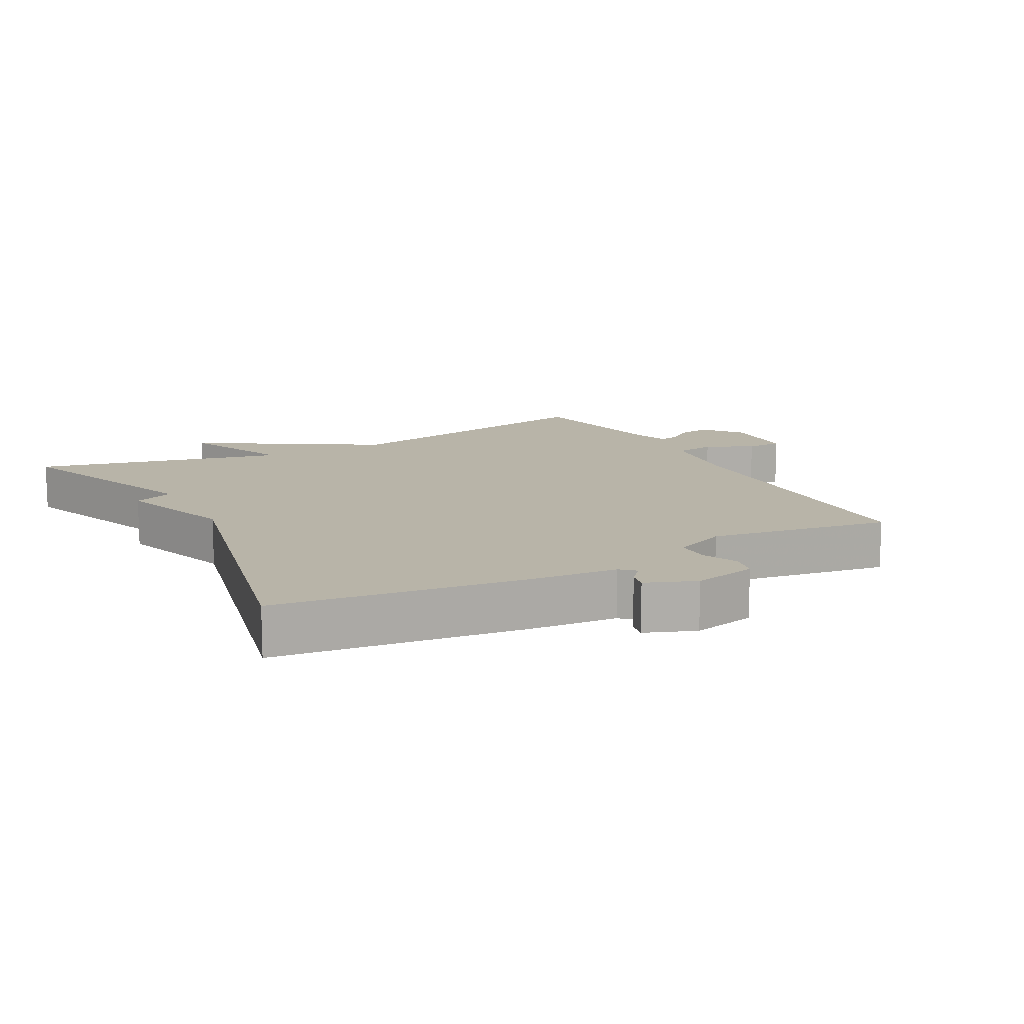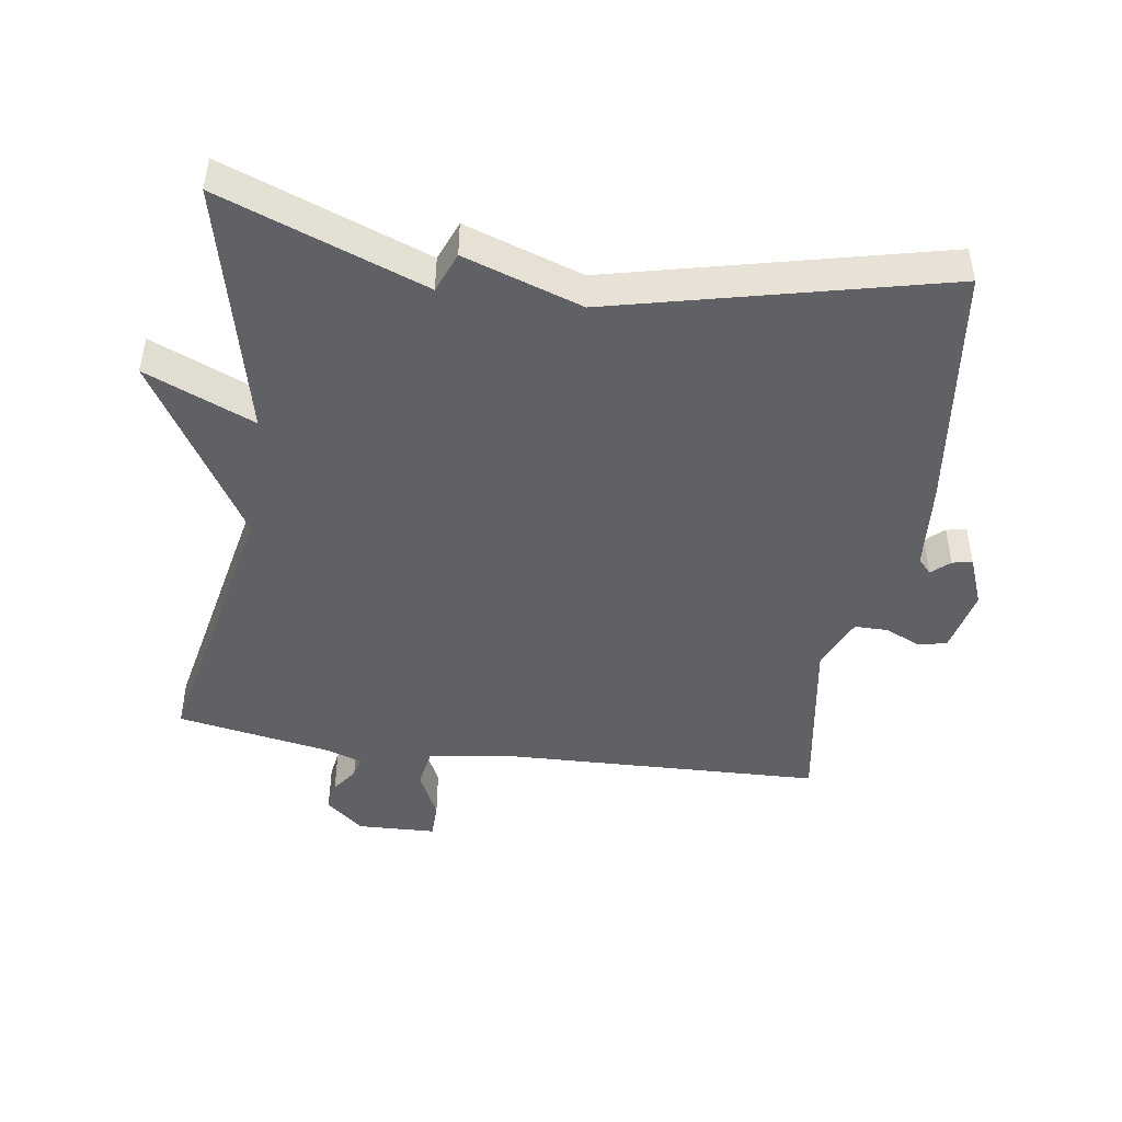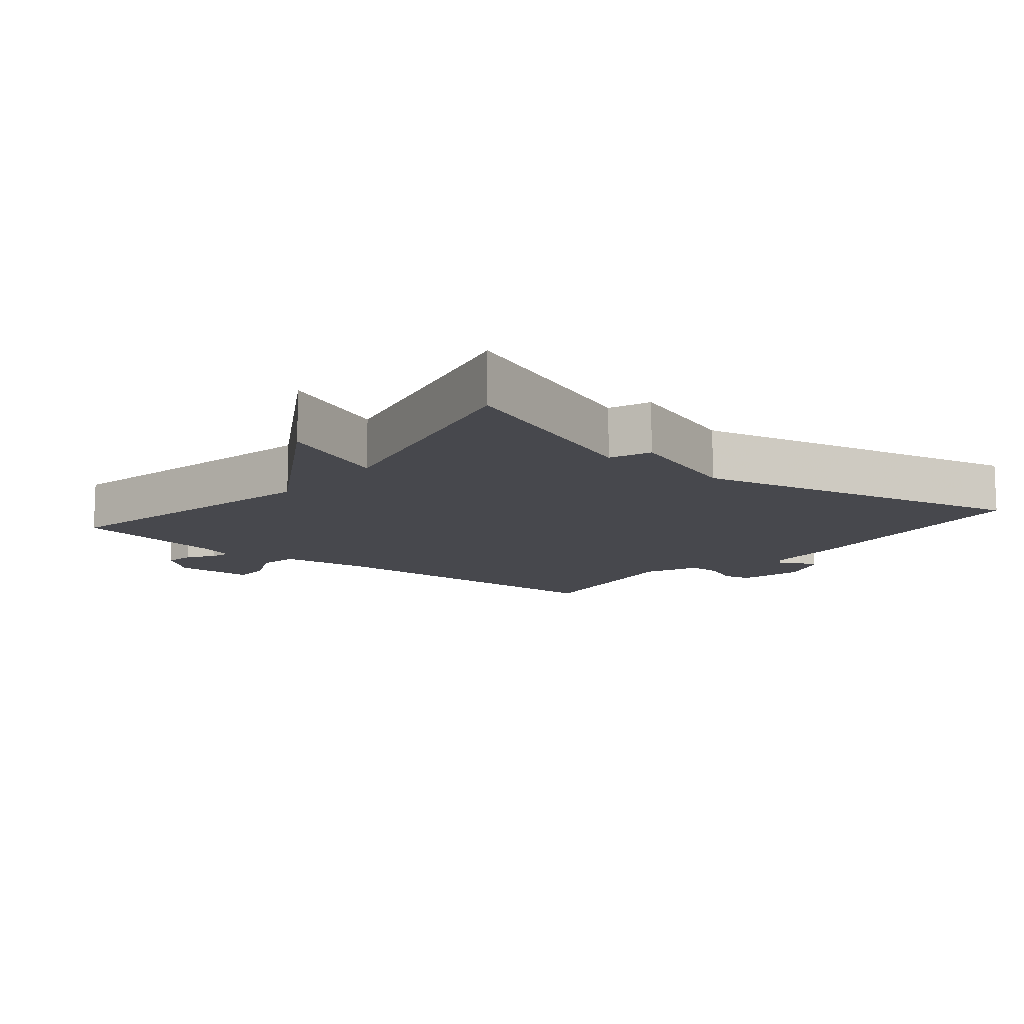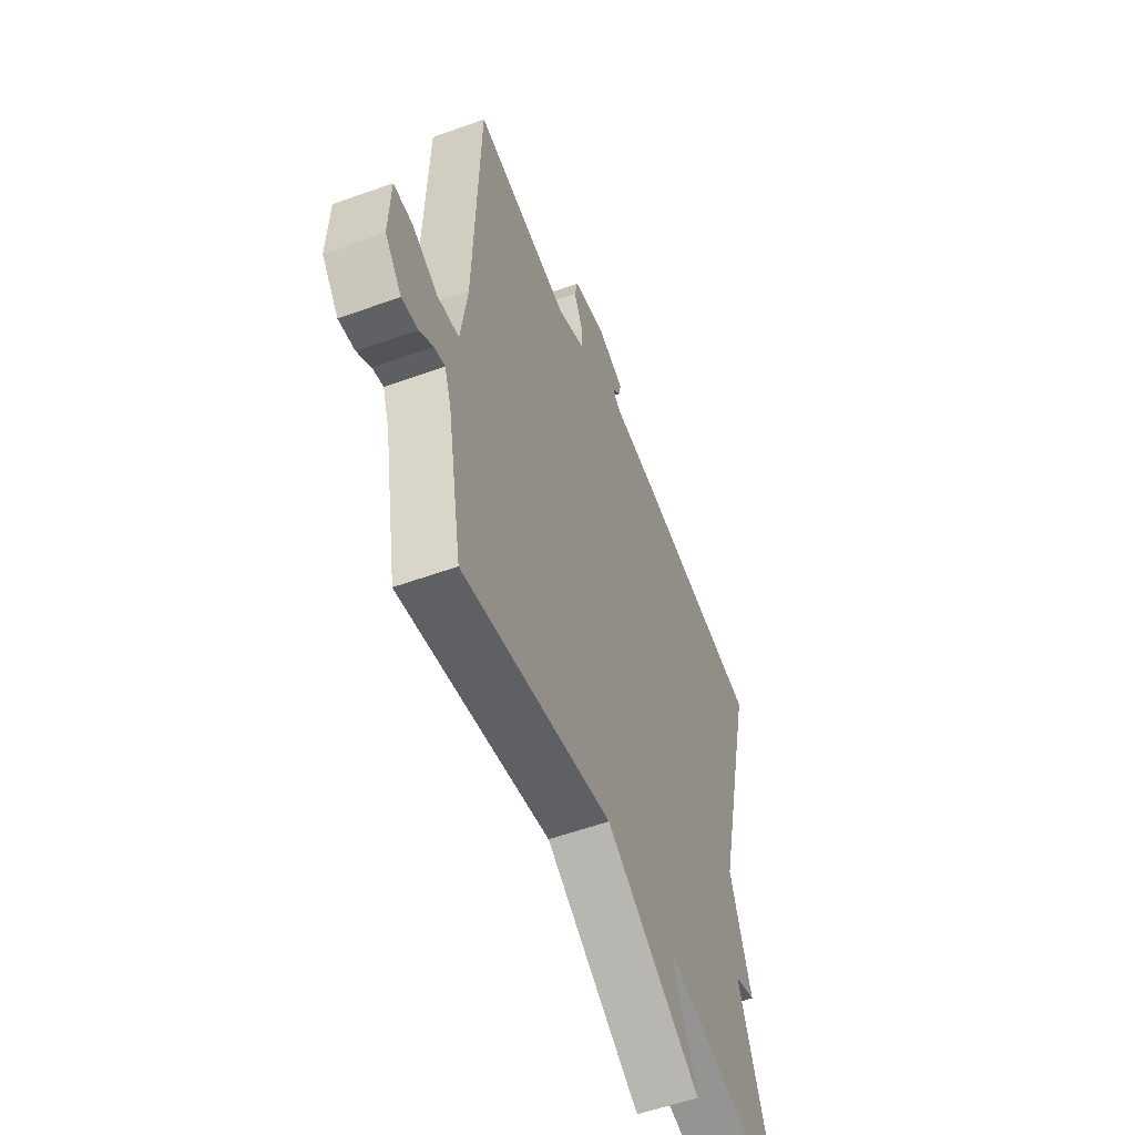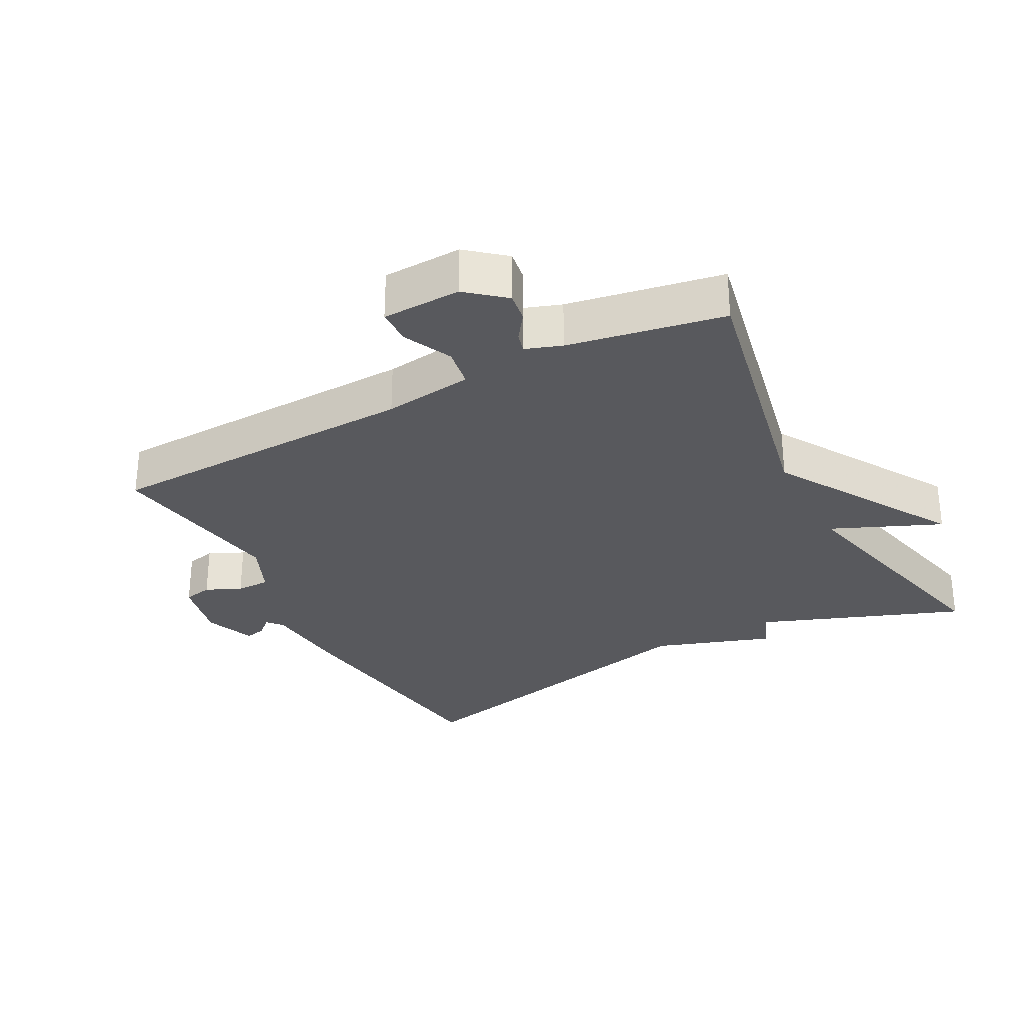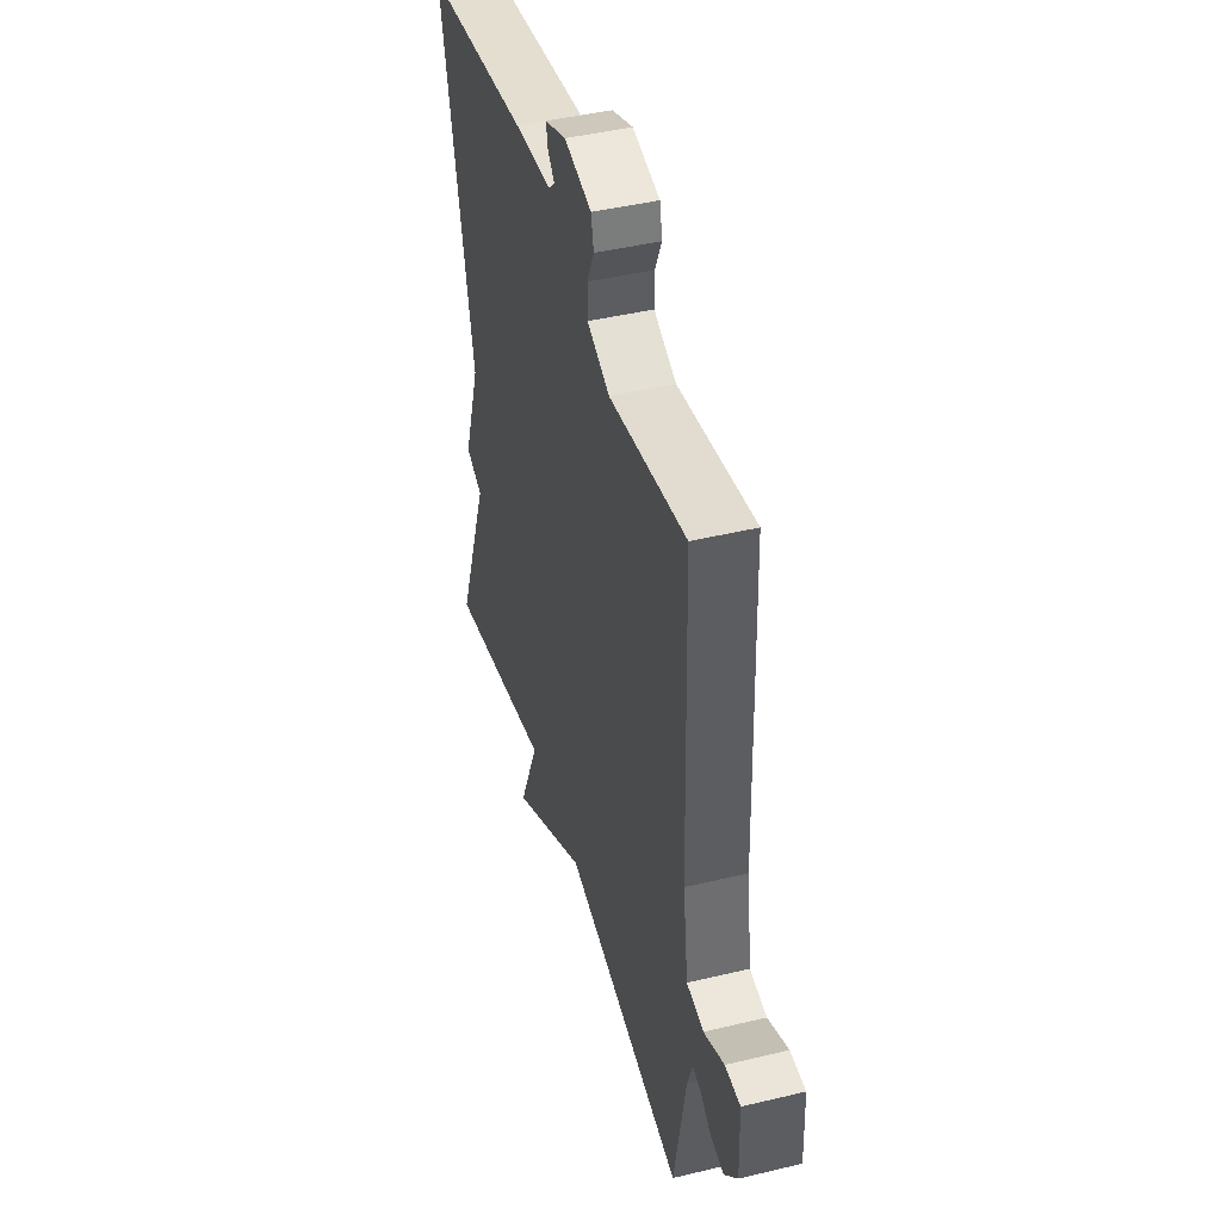
<metadata>
{"format":"obj","ext":"obj","renderer":"f3d","projection":"perspective","resolution":1024,"background":"white","views":[{"elev":13.0,"azim":-28.1,"up":"+Y"},{"elev":-46.1,"azim":-98.2,"up":"+Y"},{"elev":-11.7,"azim":-129.5,"up":"+Y"},{"elev":-55.4,"azim":110.9,"up":"+Z"},{"elev":-29.8,"azim":118.0,"up":"+Y"},{"elev":43.8,"azim":74.2,"up":"+Z"}]}
</metadata>
<code>
v 0.5 0.07 0.5
v 0.514 0.07 0.028
v 0.532 0.07 -0.106
v 0.592 0.07 -0.116
v 0.664 0.07 -0.082
v 0.718 0.07 -0.083
v 0.722 0.07 -0.201
v 0.675 0.07 -0.257
v 0.63 0.07 -0.25
v 0.591 0.07 -0.222
v 0.561 0.07 -0.214
v 0.542 0.07 -0.268
v 0.5 0.07 -0.5
v 0.077 0.07 -0.412
v -0.193 0.07 -0.575
v -0.123 0.07 -0.412
v -0.5 0.07 -0.5
v -0.385 0.07 -0.195
v -0.445 0.07 -0.171
v -0.385 0.07 0.005
v -0.5 0.07 0.5
v -0.128 0.07 0.545
v 0.002 0.07 0.555
v 0.024 0.07 0.575
v 0 0.07 0.602
v -0.006 0.07 0.632
v 0.069 0.07 0.661
v 0.165 0.07 0.639
v 0.174 0.07 0.596
v 0.15 0.07 0.543
v 0.15 0.07 0.493
v 0.229 0.07 0.458
v 0.5 0 0.5
v 0.514 0 0.028
v 0.532 0 -0.106
v 0.592 0 -0.116
v 0.664 0 -0.082
v 0.718 0 -0.083
v 0.722 0 -0.201
v 0.675 0 -0.257
v 0.63 0 -0.25
v 0.591 0 -0.222
v 0.561 0 -0.214
v 0.542 0 -0.268
v 0.5 0 -0.5
v 0.077 0 -0.412
v -0.193 0 -0.575
v -0.123 0 -0.412
v -0.5 0 -0.5
v -0.385 0 -0.195
v -0.445 0 -0.171
v -0.385 0 0.005
v -0.5 0 0.5
v -0.128 0 0.545
v 0.002 0 0.555
v 0.024 0 0.575
v 0 0 0.602
v -0.006 0 0.632
v 0.069 0 0.661
v 0.165 0 0.639
v 0.174 0 0.596
v 0.15 0 0.543
v 0.15 0 0.493
v 0.229 0 0.458
f 28 29 30
f 27 28 30
f 26 27 30
f 25 26 30
f 24 25 30
f 23 24 30 31
f 23 31 32
f 22 23 32
f 21 22 32
f 20 21 32
f 32 1 2
f 20 32 2
f 19 20 2
f 18 19 2
f 14 15 16
f 12 13 14
f 11 12 14 16
f 8 9 10
f 7 8 10
f 6 7 10
f 5 6 10
f 4 5 10
f 3 4 10 11
f 18 2 3
f 17 18 3
f 16 17 3
f 3 11 16
f 62 61 60
f 62 60 59
f 62 59 58
f 62 58 57
f 62 57 56
f 63 62 56 55
f 64 63 55
f 64 55 54
f 64 54 53
f 64 53 52
f 34 33 64
f 34 64 52
f 34 52 51
f 34 51 50
f 48 47 46
f 46 45 44
f 48 46 44 43
f 42 41 40
f 42 40 39
f 42 39 38
f 42 38 37
f 42 37 36
f 43 42 36 35
f 35 34 50
f 35 50 49
f 35 49 48
f 48 43 35
f 1 33 34 2
f 2 34 35 3
f 3 35 36 4
f 4 36 37 5
f 5 37 38 6
f 6 38 39 7
f 7 39 40 8
f 8 40 41 9
f 9 41 42 10
f 10 42 43 11
f 11 43 44 12
f 12 44 45 13
f 13 45 46 14
f 14 46 47 15
f 15 47 48 16
f 16 48 49 17
f 17 49 50 18
f 18 50 51 19
f 19 51 52 20
f 20 52 53 21
f 21 53 54 22
f 22 54 55 23
f 23 55 56 24
f 24 56 57 25
f 25 57 58 26
f 26 58 59 27
f 27 59 60 28
f 28 60 61 29
f 29 61 62 30
f 30 62 63 31
f 31 63 64 32
f 32 64 33 1

</code>
